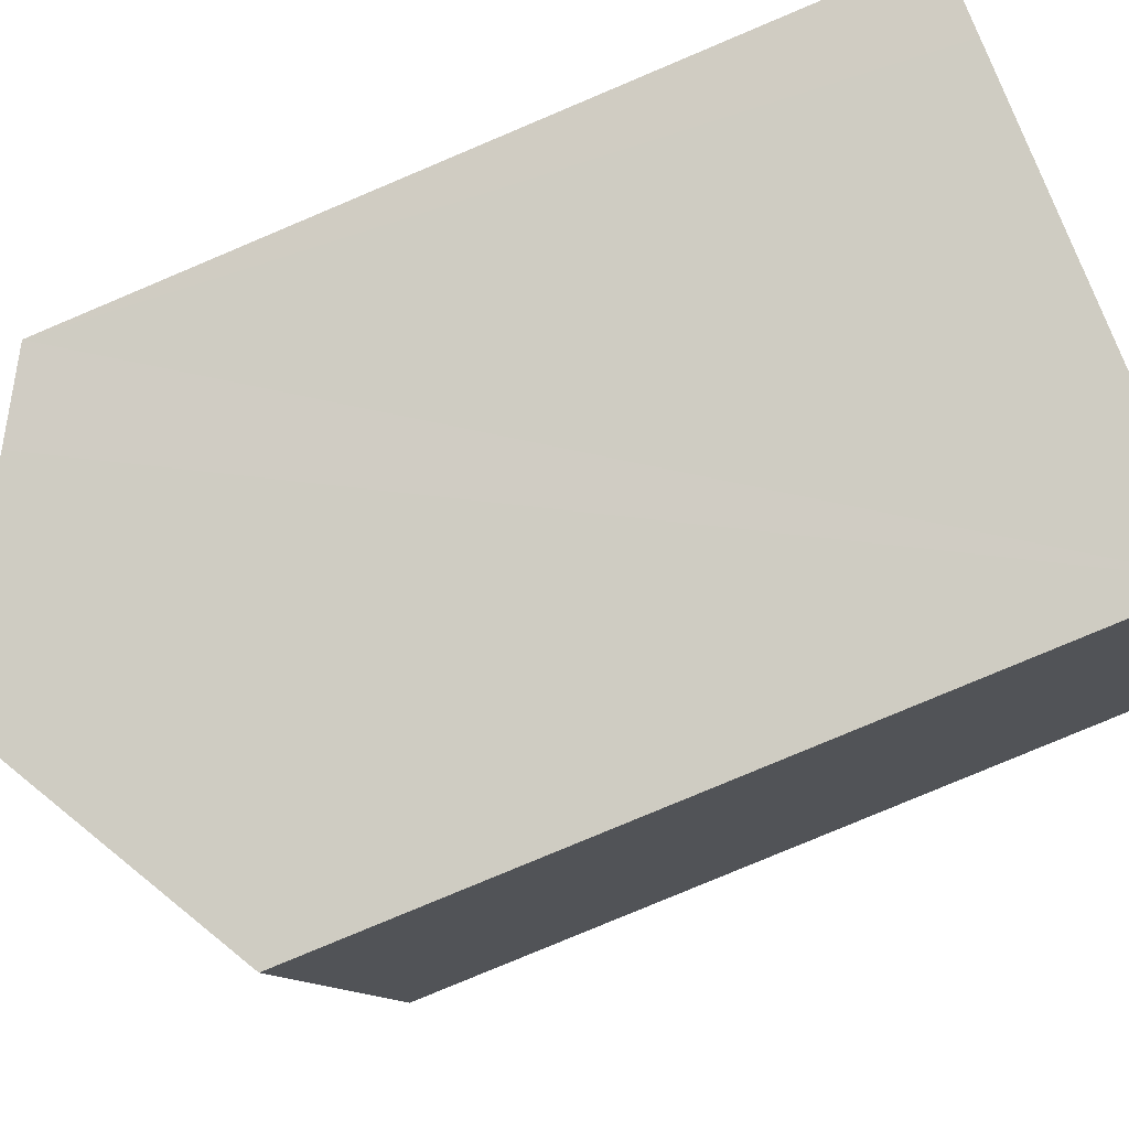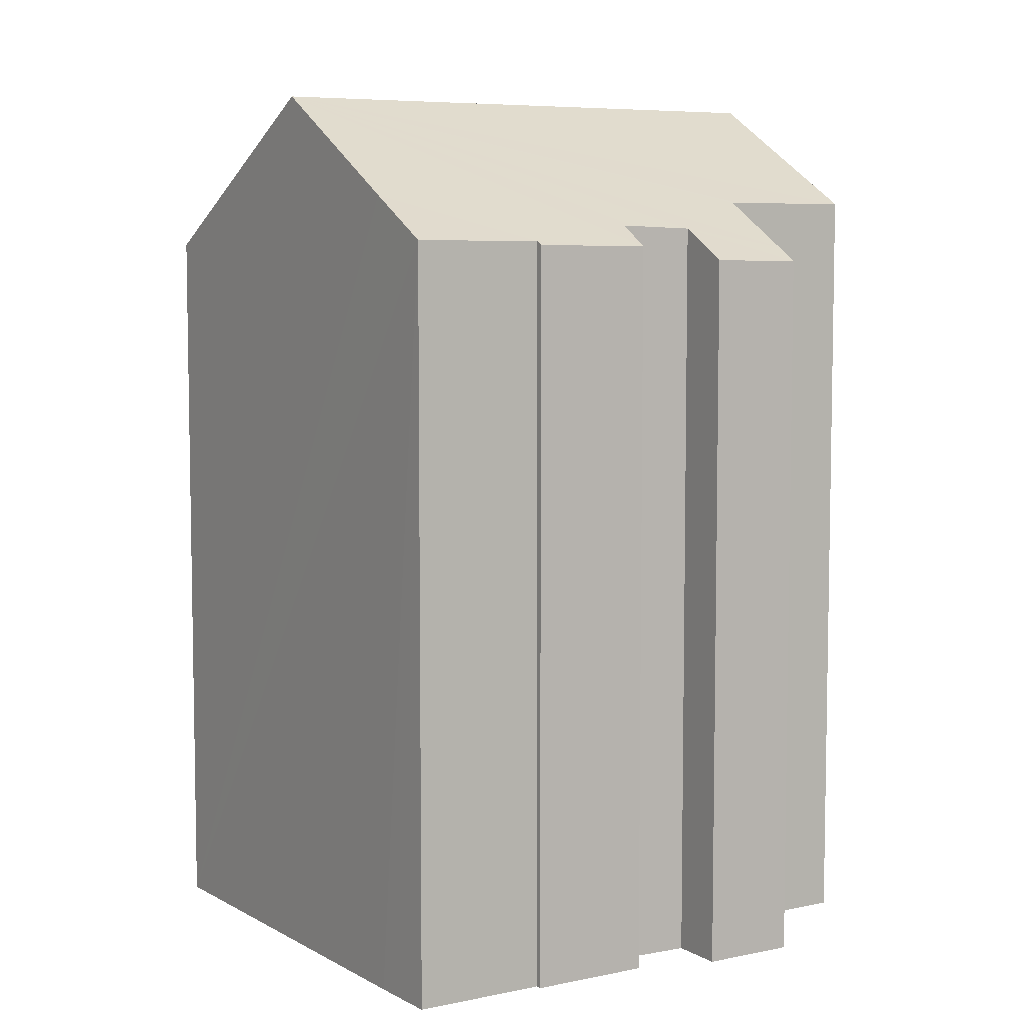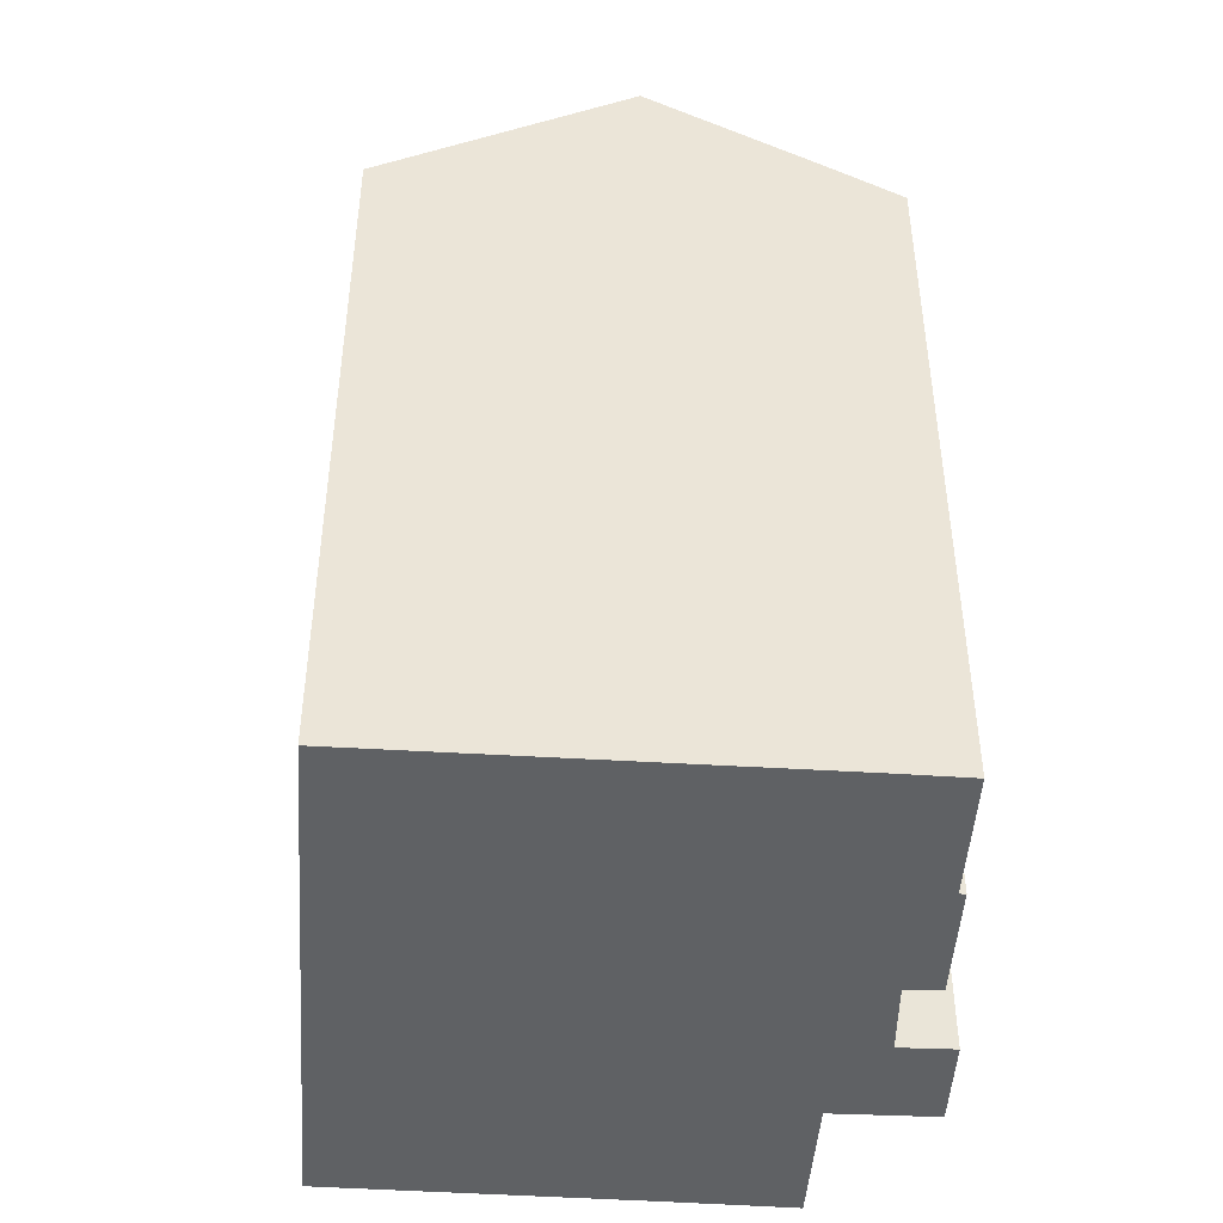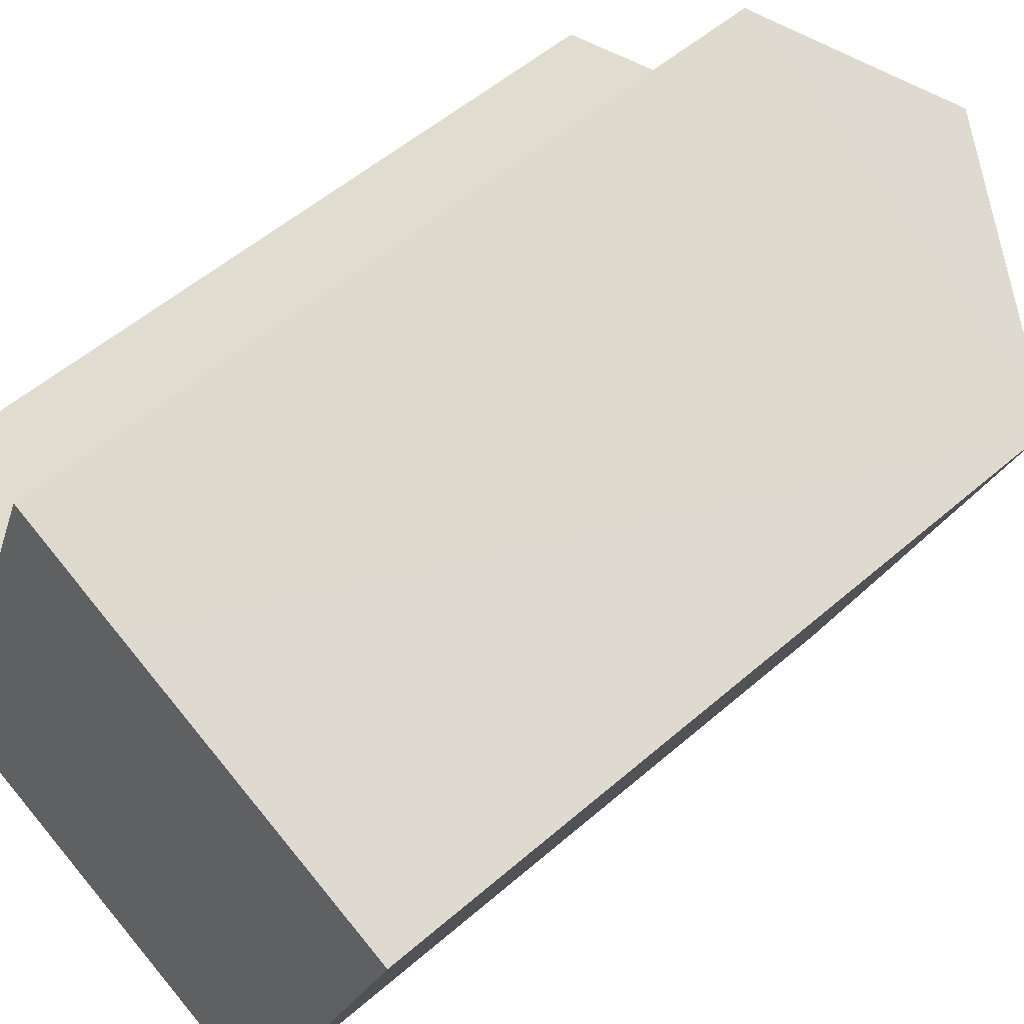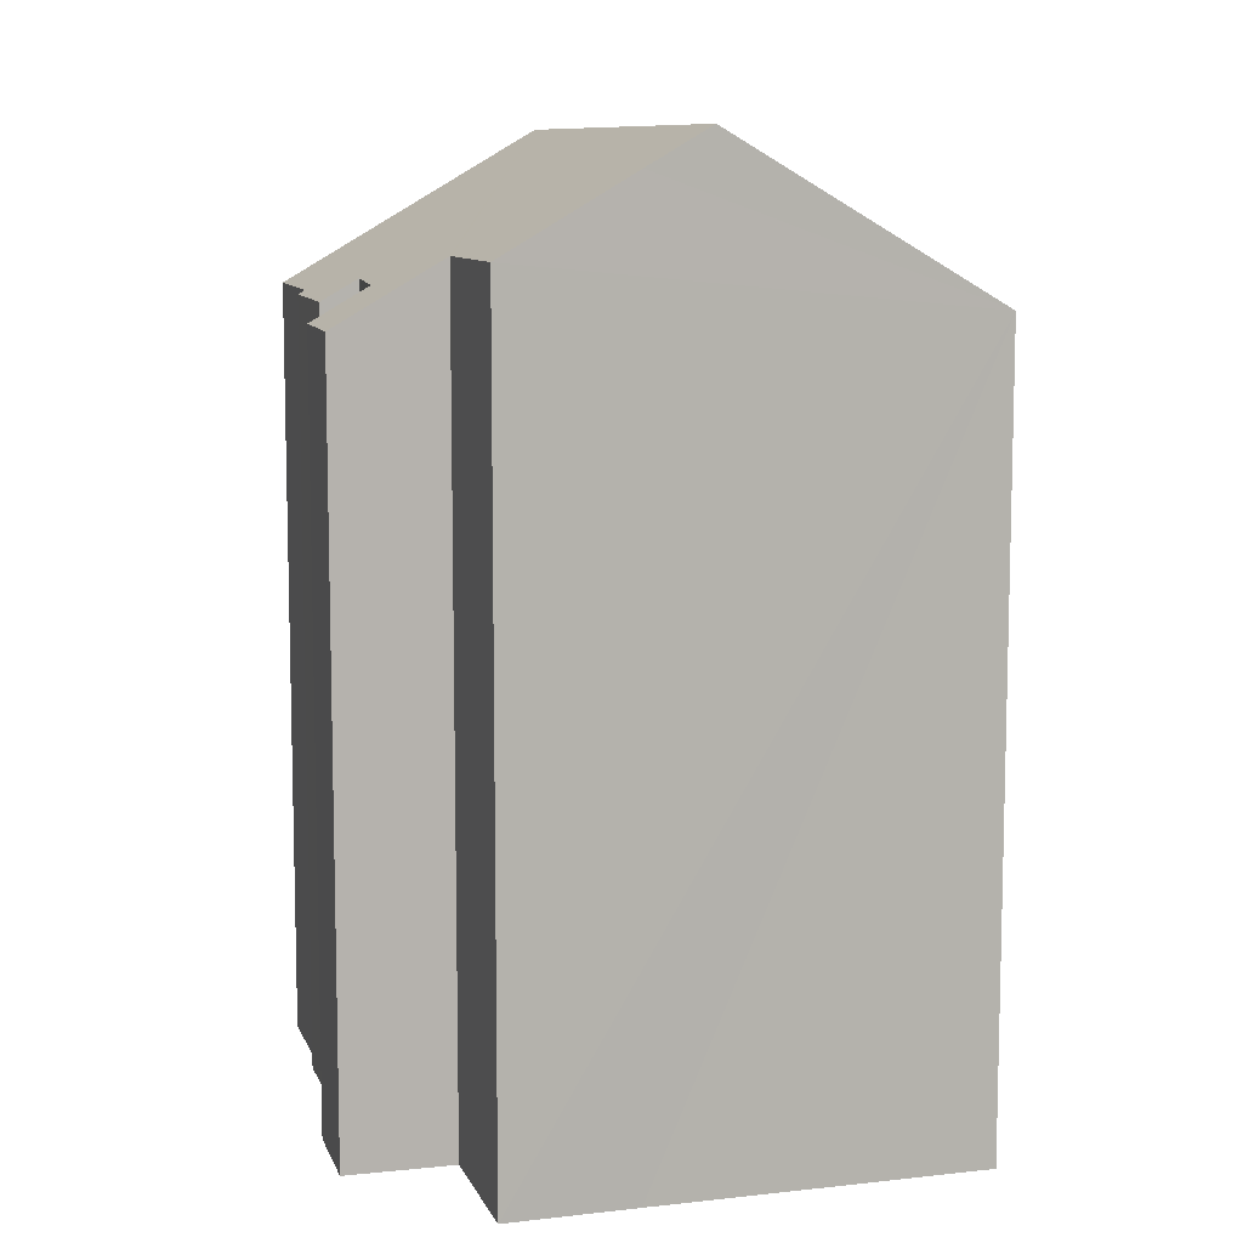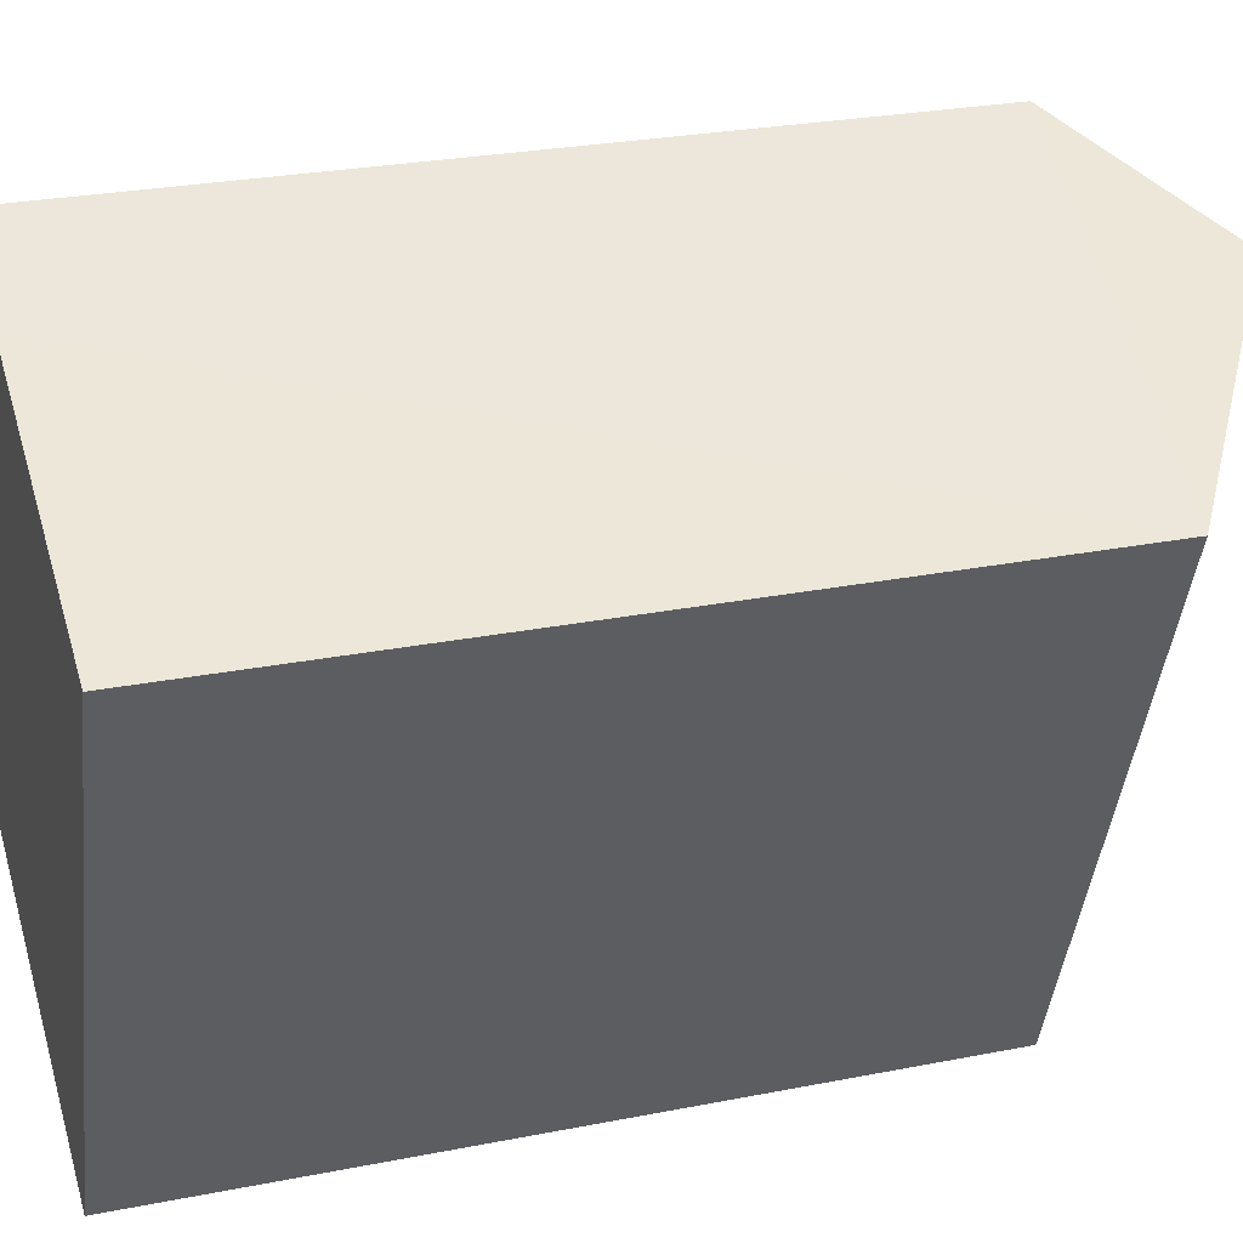
<metadata>
{"format":"obj","ext":"obj","renderer":"f3d","projection":"perspective","resolution":1024,"background":"white","views":[{"elev":-80.0,"azim":-67.2,"up":"+Z"},{"elev":6.7,"azim":-101.2,"up":"+Y"},{"elev":-46.2,"azim":-162.4,"up":"+Y"},{"elev":52.9,"azim":46.9,"up":"+Z"},{"elev":9.5,"azim":5.4,"up":"+Y"},{"elev":26.2,"azim":72.5,"up":"+Z"}]}
</metadata>
<code>
v  3.463 20.32 11.46
v  3.111 20.71 8.754
v  2.527 20.35 8.969
v  3.974 21.24 8.437
v  4.096 20.71 11.23
v  2.368 20.75 6.717
v  1.334 20.88 3.486
v  1.164 20.78 3.551
v  1.929 22.12 -0.783
v  6.565 25 -2.614
v  3.307 21.32 6.403
v  3.411 21.31 6.699
v  6.209 22.02 10.44
v  6.283 22.02 10.62
v  7.686 22.02 14.15
v  11.07 25 8.687
v  10.91 24.03 12.82
v  12.46 25 12.2
v  0 20.91 1.28e-15
v  19.25 20.77 9.476
v  17.84 20.77 5.94
v  13.85 20.77 -4.099
v  13.37 20.77 -5.3
v  3.974 -5.166e-16 8.437
v  3.111 -5.36e-16 8.754
v  2.527 -5.492e-16 8.969
v  13.37 3.245e-16 -5.3
v  1.929 4.794e-17 -0.783
v  0 0 0
v  6.565 1.601e-16 -2.614
v  1.334 -2.135e-16 3.486
v  1.164 -2.174e-16 3.551
v  3.463 -7.018e-16 11.46
v  6.209 -6.391e-16 10.44
v  7.686 -8.662e-16 14.15
v  6.283 -6.506e-16 10.62
v  2.368 -4.113e-16 6.717
v  3.307 -3.921e-16 6.403
v  3.411 -4.102e-16 6.699
v  4.096 -6.874e-16 11.23
v  10.91 -7.853e-16 12.82
v  12.46 -7.47e-16 12.2
v  19.25 -5.802e-16 9.476
v  17.84 -3.637e-16 5.94
v  13.85 2.51e-16 -4.099
g defaultobject
f 1 2 3
f 2 1 4
f 4 1 5
f 6 7 8
f 7 6 9
f 9 6 10
f 10 6 11
f 10 11 12
f 10 12 4
f 10 4 5
f 10 5 13
f 10 13 14
f 10 14 15
f 10 15 16
f 16 15 17
f 16 17 18
f 9 19 7
f 20 16 18
f 16 20 21
f 16 21 10
f 10 21 22
f 10 22 23
f 24 2 4
f 2 24 3
f 3 24 25
f 3 25 26
f 27 10 23
f 10 27 9
f 9 27 19
f 19 27 28
f 19 28 29
f 28 27 30
f 31 8 7
f 8 31 32
f 26 1 3
f 1 26 33
f 34 14 13
f 14 34 15
f 15 34 35
f 35 34 36
f 29 7 19
f 7 29 31
f 32 6 8
f 6 32 37
f 38 12 11
f 12 38 39
f 39 4 12
f 4 39 24
f 5 34 13
f 34 5 1
f 34 1 33
f 34 33 40
f 17 20 18
f 20 17 15
f 20 15 35
f 20 35 41
f 20 41 42
f 20 42 43
f 6 38 11
f 38 6 37
f 43 21 20
f 21 43 22
f 22 43 23
f 23 43 27
f 27 43 44
f 27 44 45
f 28 31 29
f 31 28 30
f 31 30 37
f 37 30 38
f 38 30 39
f 39 30 24
f 24 30 27
f 24 27 33
f 33 27 40
f 40 27 34
f 34 27 36
f 36 27 35
f 35 27 45
f 35 45 41
f 41 45 44
f 41 44 42
f 42 44 43
f 25 33 26
f 33 25 24
f 37 32 31

</code>
